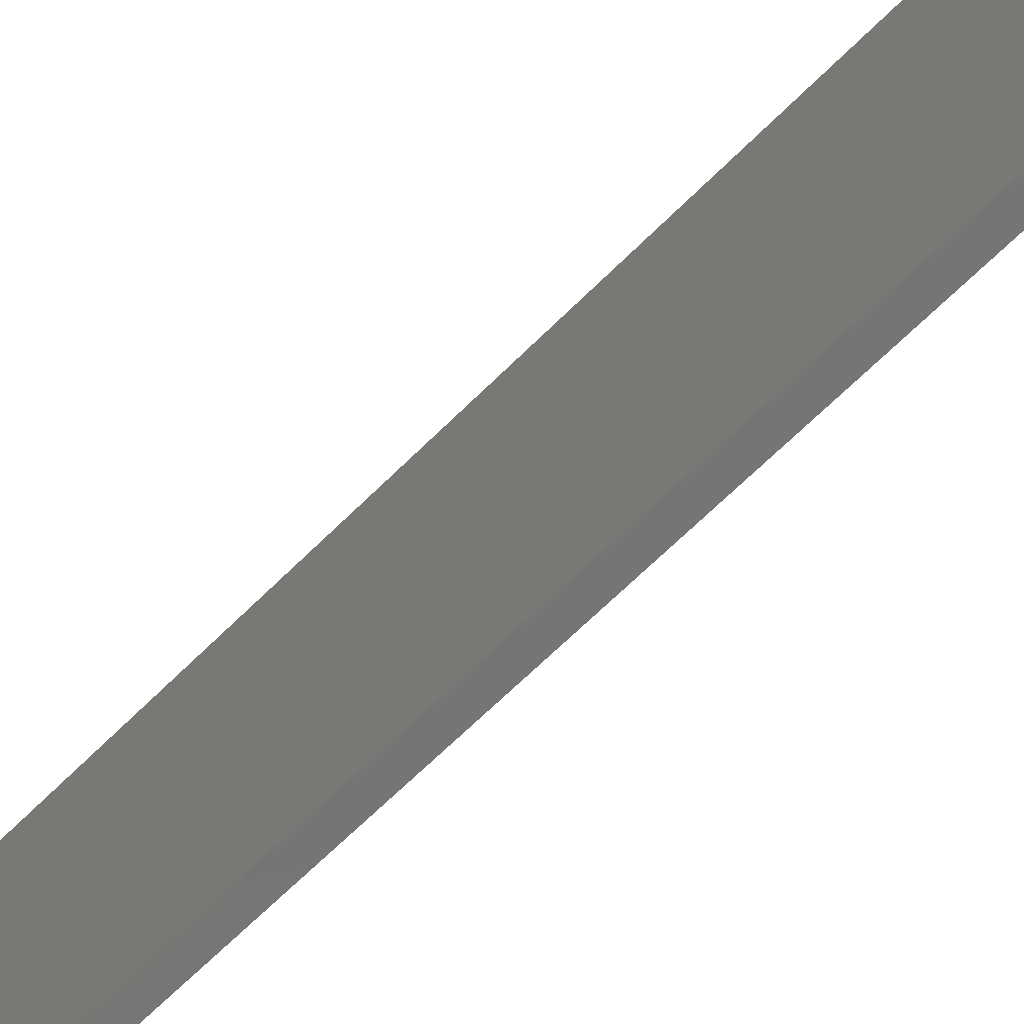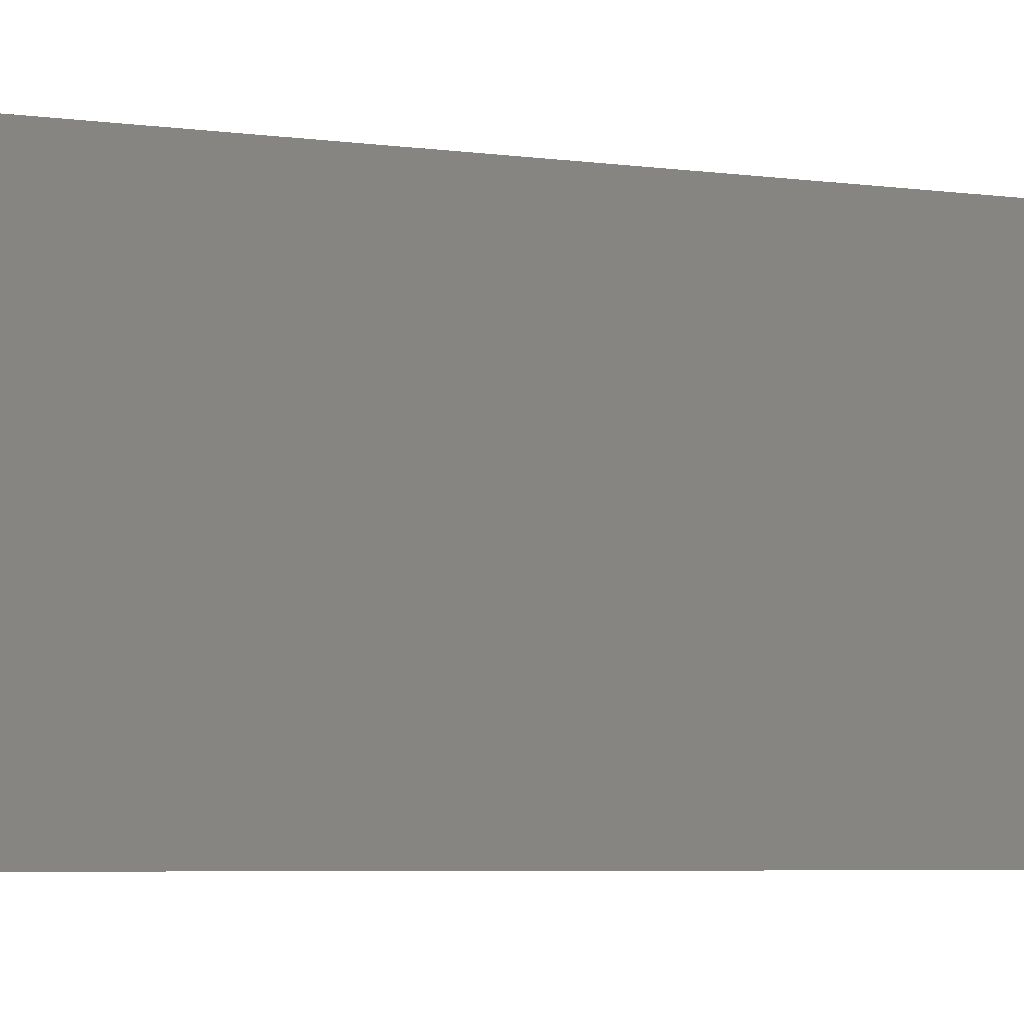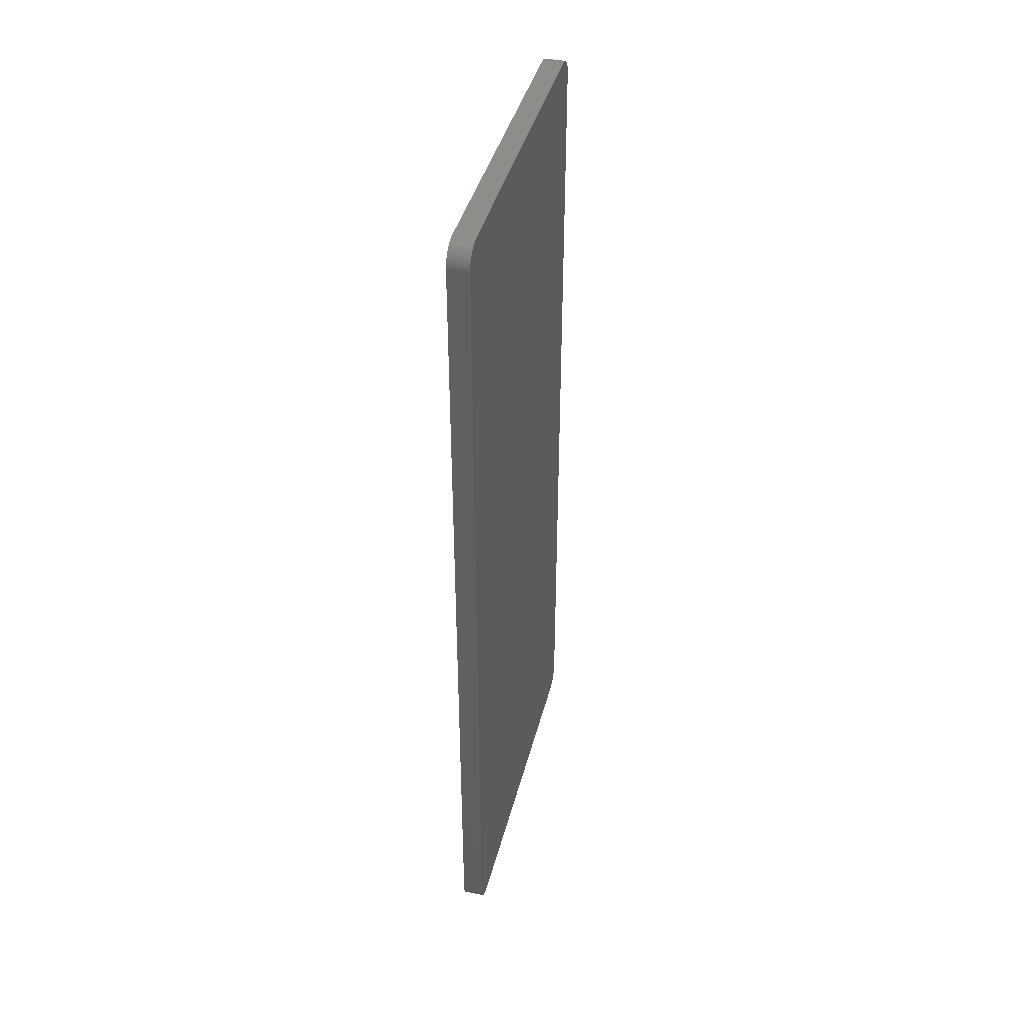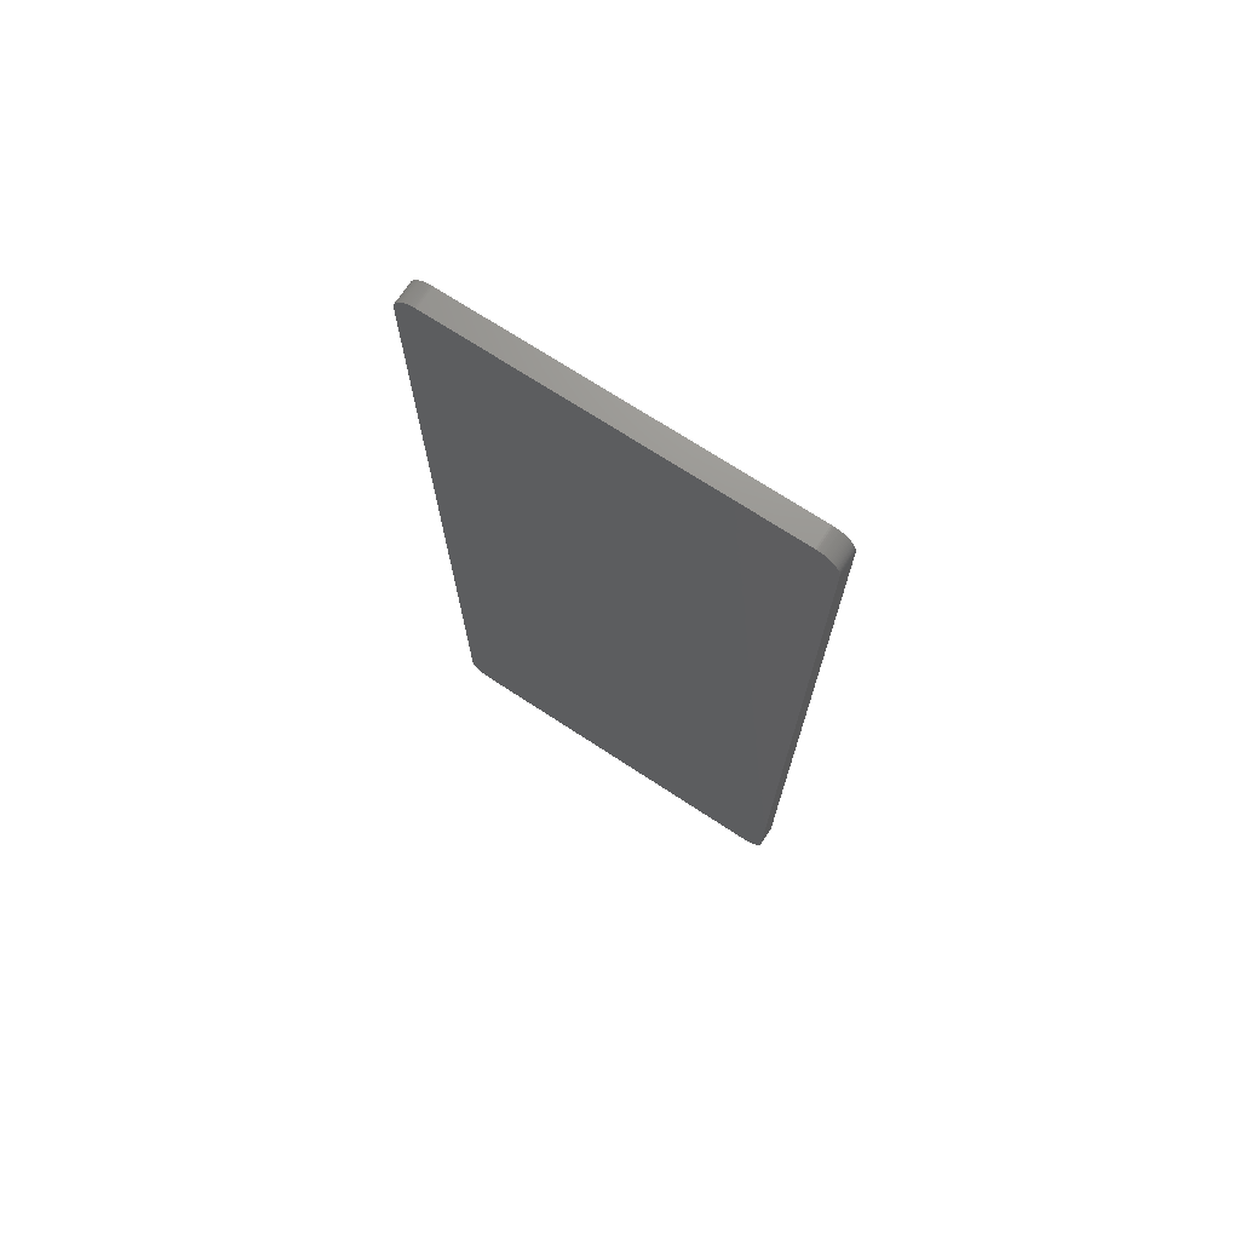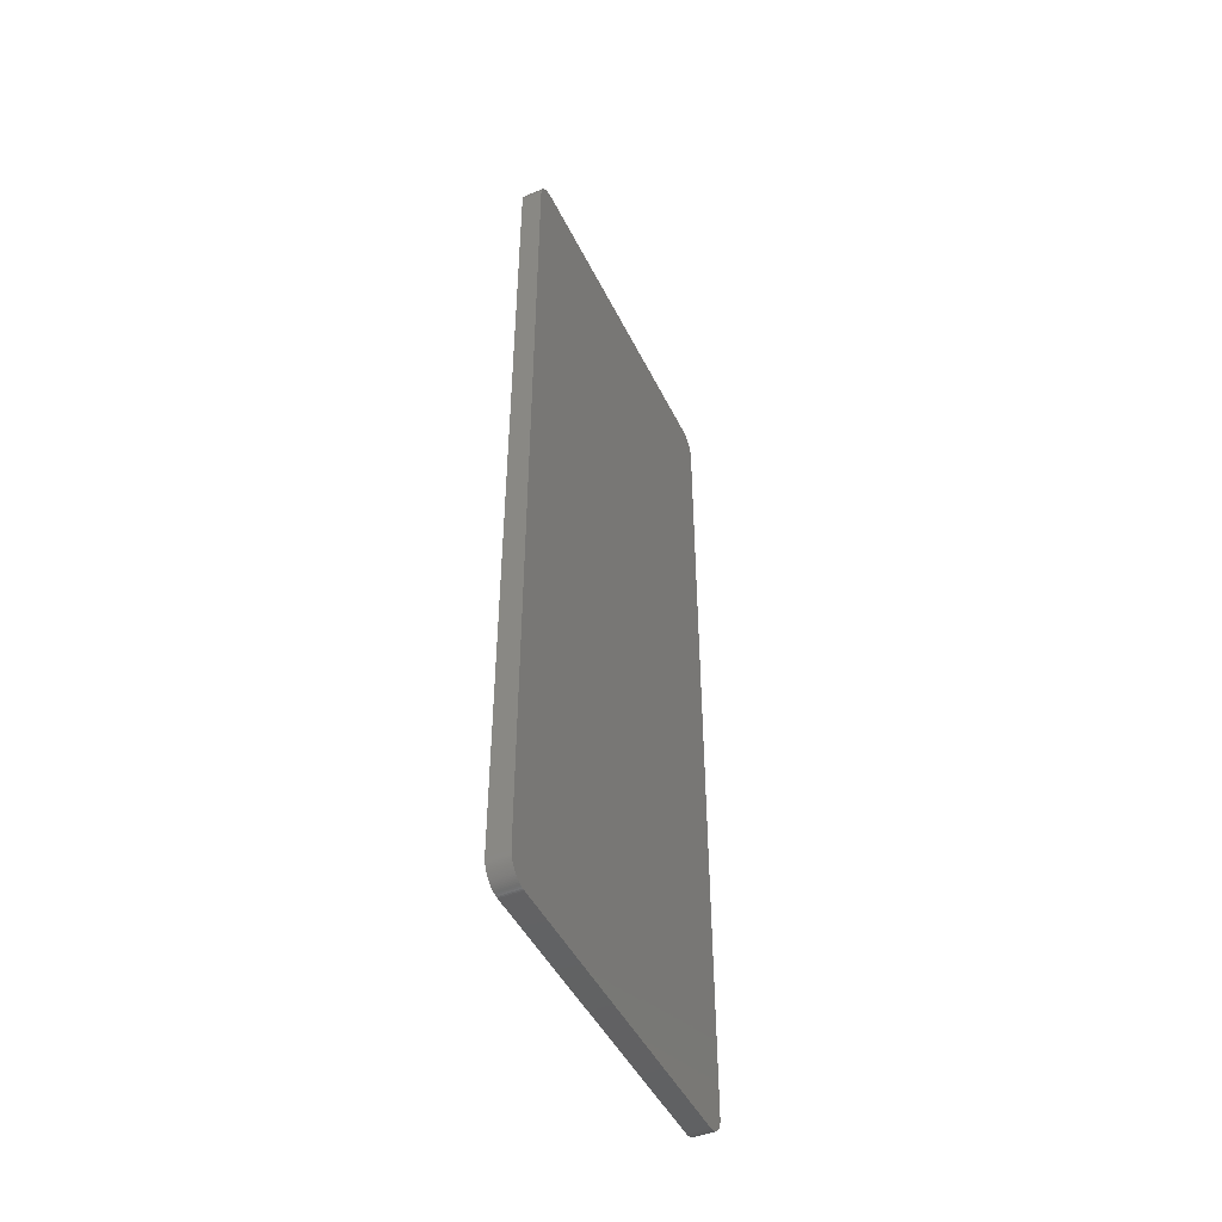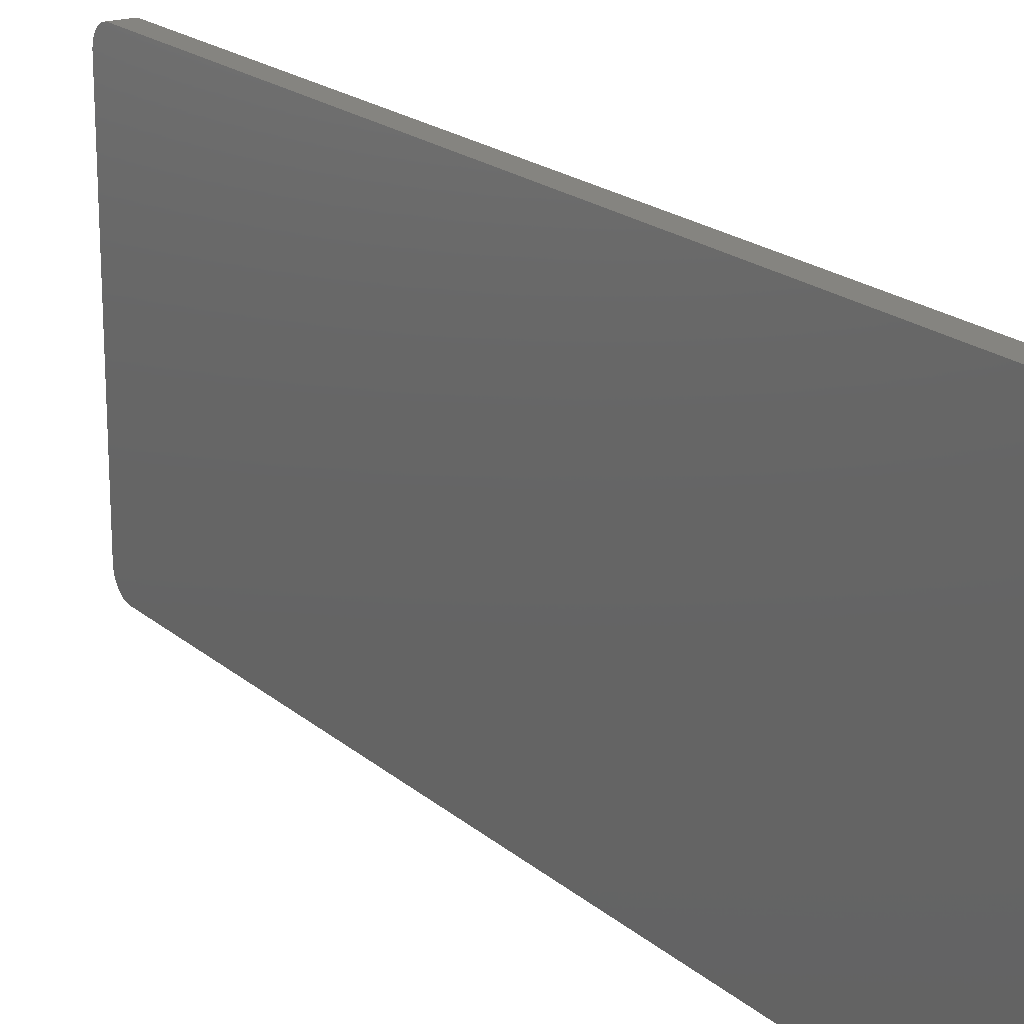
<metadata>
{"format":"stl","ext":"stl","renderer":"f3d","projection":"perspective","resolution":1024,"background":"white","views":[{"elev":-67.7,"azim":-45.3,"up":"+Z"},{"elev":-5.5,"azim":-113.0,"up":"+Z"},{"elev":41.0,"azim":14.1,"up":"+Y"},{"elev":71.5,"azim":123.2,"up":"+Y"},{"elev":-46.6,"azim":25.1,"up":"+Y"},{"elev":19.5,"azim":146.8,"up":"+Z"}]}
</metadata>
<code>
# stl→obj: 208 verts, 412 faces
v 4.5 86.29 2.7
v 4.5 2.5 4.6
v 4.5 4.6 2.5
v 4.5 4.078 2.566
v 4.5 3.827 2.647
v 4.5 3.951 2.603
v 4.5 85.4 2.5
v 2.5 2.5 4.6
v 4.5 2.504 4.468
v 4.5 85.4 38
v 4.5 3.827 37.85
v 2.5 2.537 36.29
v 2.5 2.517 36.16
v 4.5 2.537 36.29
v 2.5 3.162 3.069
v 2.5 87.5 35.9
v 4.5 2.504 36.03
v 4.5 2.901 37.13
v 2.5 85.4 2.5
v 2.5 87.5 4.468
v 2.5 4.6 38
v 4.5 4.6 38
v 4.5 86.05 2.603
v 4.5 86.17 2.647
v 4.5 3.162 3.069
v 4.5 2.647 3.827
v 4.5 2.901 3.366
v 4.5 87.5 35.9
v 4.5 86.93 37.34
v 4.5 87.1 37.13
v 2.5 87.1 37.13
v 4.5 87.02 37.24
v 2.5 85.4 38
v 2.5 87.46 36.29
v 4.5 2.5 35.9
v 2.5 2.5 35.9
v 2.5 2.504 36.03
v 4.5 85.79 2.537
v 2.5 4.6 2.5
v 2.5 87.5 4.6
v 2.5 86.41 2.76
v 2.5 86.53 2.827
v 4.5 86.41 2.76
v 4.5 3.069 3.162
v 2.5 3.827 2.647
v 4.5 4.207 2.537
v 4.5 86.17 37.85
v 2.5 86.41 37.74
v 2.5 86.29 37.8
v 4.5 2.76 36.91
v 2.5 2.76 36.91
v 4.5 2.7 36.79
v 4.5 3.588 37.74
v 4.5 3.706 37.8
v 2.5 85.92 2.566
v 4.5 85.92 2.566
v 2.5 86.84 3.069
v 4.5 86.84 3.069
v 4.5 86.93 3.162
v 4.5 87.5 4.468
v 4.5 87.5 4.6
v 4.5 2.537 4.207
v 4.5 2.566 4.078
v 2.5 2.647 3.827
v 2.5 2.537 4.207
v 4.5 2.76 3.588
v 4.5 2.7 3.706
v 2.5 3.069 3.162
v 4.5 3.475 2.827
v 4.5 3.588 2.76
v 2.5 3.475 2.827
v 2.5 4.078 2.566
v 4.5 4.337 2.517
v 4.5 4.207 37.96
v 2.5 87.48 36.16
v 4.5 87.46 36.29
v 2.5 86.17 37.85
v 4.5 87.43 36.42
v 2.5 87.43 36.42
v 2.5 85.53 38
v 2.5 87.17 37.03
v 2.5 85.79 37.96
v 4.5 85.79 37.96
v 2.5 85.92 37.93
v 4.5 2.647 36.67
v 2.5 2.566 36.42
v 4.5 2.566 36.42
v 4.5 2.603 36.55
v 2.5 3.827 37.85
v 2.5 3.706 37.8
v 4.5 85.66 2.517
v 4.5 85.53 2.504
v 2.5 85.66 2.517
v 2.5 86.17 2.647
v 2.5 86.05 2.603
v 2.5 86.29 2.7
v 2.5 87.3 3.706
v 4.5 87.17 3.475
v 2.5 2.566 4.078
v 4.5 2.517 4.337
v 2.5 2.517 4.337
v 2.5 2.504 4.468
v 4.5 2.982 3.261
v 2.5 2.901 3.366
v 2.5 2.7 3.706
v 2.5 2.76 3.588
v 4.5 3.366 2.901
v 2.5 3.366 2.901
v 2.5 3.588 2.76
v 2.5 4.207 2.537
v 2.5 4.337 2.517
v 4.5 4.468 2.504
v 4.5 4.468 38
v 2.5 4.468 38
v 2.5 87.02 37.24
v 4.5 87.17 37.03
v 4.5 86.41 37.74
v 4.5 85.92 37.93
v 4.5 86.63 37.6
v 4.5 86.74 37.52
v 2.5 86.74 37.52
v 2.5 86.84 37.43
v 2.5 2.982 37.24
v 2.5 2.901 37.13
v 4.5 2.827 37.03
v 2.5 2.827 37.03
v 4.5 2.982 37.24
v 4.5 3.261 37.52
v 2.5 4.078 37.93
v 2.5 3.951 37.9
v 4.5 2.517 36.16
v 2.5 85.79 2.537
v 4.5 86.63 2.901
v 2.5 86.63 2.901
v 4.5 87.02 3.261
v 2.5 87.46 4.207
v 2.5 87.48 4.337
v 2.5 87.43 4.078
v 4.5 2.603 3.951
v 2.5 2.603 3.951
v 2.5 2.982 3.261
v 4.5 2.827 3.475
v 2.5 2.827 3.475
v 4.5 3.261 2.982
v 4.5 3.706 2.7
v 2.5 3.706 2.7
v 2.5 3.261 2.982
v 2.5 3.951 2.603
v 2.5 4.468 2.504
v 2.5 85.66 37.98
v 2.5 87.24 36.91
v 4.5 87.24 36.91
v 2.5 87.35 36.67
v 2.5 87.4 36.55
v 4.5 87.48 36.16
v 2.5 86.63 37.6
v 2.5 86.53 37.67
v 4.5 86.84 37.43
v 2.5 2.603 36.55
v 2.5 2.647 36.67
v 4.5 3.069 37.34
v 2.5 3.069 37.34
v 2.5 3.162 37.43
v 2.5 3.588 37.74
v 4.5 3.475 37.67
v 2.5 3.475 37.67
v 2.5 3.366 37.6
v 4.5 4.078 37.93
v 2.5 4.207 37.96
v 4.5 86.74 2.982
v 4.5 86.53 2.827
v 2.5 87.1 3.366
v 2.5 87.24 3.588
v 4.5 87.1 3.366
v 4.5 87.35 3.827
v 2.5 86.05 37.9
v 4.5 86.05 37.9
v 4.5 85.66 37.98
v 2.5 86.93 37.34
v 4.5 87.3 36.79
v 2.5 87.3 36.79
v 2.5 87.5 36.03
v 4.5 87.35 36.67
v 4.5 86.29 37.8
v 4.5 86.53 37.67
v 2.5 2.7 36.79
v 4.5 3.162 37.43
v 4.5 3.366 37.6
v 2.5 3.261 37.52
v 2.5 4.337 37.98
v 4.5 4.337 37.98
v 4.5 3.951 37.9
v 2.5 85.53 2.504
v 2.5 86.74 2.982
v 2.5 86.93 3.162
v 4.5 87.24 3.588
v 2.5 87.17 3.475
v 4.5 87.46 4.207
v 4.5 87.43 4.078
v 4.5 85.53 38
v 4.5 87.5 36.03
v 4.5 87.4 36.55
v 2.5 87.02 3.261
v 4.5 87.3 3.706
v 2.5 87.35 3.827
v 4.5 87.48 4.337
v 2.5 87.4 3.951
v 4.5 87.4 3.951
f 1 2 3
f 4 5 6
f 1 3 7
f 2 8 9
f 2 10 11
f 2 1 10
f 12 13 14
f 15 12 16
f 17 11 18
f 19 16 20
f 10 21 22
f 2 11 17
f 15 16 19
f 1 23 24
f 3 25 5
f 3 2 25
f 12 15 8
f 25 26 27
f 10 28 29
f 30 31 32
f 12 33 34
f 10 1 28
f 2 17 35
f 12 36 37
f 3 19 7
f 1 7 38
f 15 19 39
f 19 3 39
f 16 28 40
f 41 42 43
f 15 25 44
f 25 2 26
f 15 39 45
f 3 5 46
f 10 33 21
f 33 12 21
f 10 29 47
f 48 34 49
f 50 51 52
f 53 11 54
f 12 8 36
f 8 2 36
f 55 23 56
f 1 38 23
f 19 20 57
f 58 57 59
f 20 40 60
f 20 16 40
f 28 60 61
f 28 1 60
f 26 62 63
f 26 2 62
f 8 64 65
f 8 15 64
f 66 26 67
f 15 44 68
f 5 25 69
f 70 69 71
f 5 69 70
f 15 45 71
f 4 6 72
f 3 46 73
f 11 22 74
f 11 10 22
f 75 34 76
f 34 77 49
f 78 34 79
f 33 10 80
f 81 34 31
f 82 83 84
f 17 18 85
f 86 87 88
f 11 89 54
f 54 89 90
f 17 36 35
f 36 2 35
f 36 17 37
f 12 37 13
f 38 7 91
f 91 92 93
f 55 94 95
f 19 94 55
f 19 57 94
f 41 1 96
f 57 20 97
f 60 1 98
f 60 40 61
f 40 28 61
f 63 62 65
f 62 2 9
f 63 65 99
f 65 64 99
f 65 100 101
f 8 65 102
f 25 27 103
f 103 27 104
f 67 64 105
f 27 26 66
f 66 67 106
f 64 15 104
f 69 25 107
f 71 107 108
f 70 71 109
f 71 45 109
f 69 107 71
f 15 71 108
f 45 39 110
f 46 5 4
f 46 110 73
f 46 4 110
f 110 39 111
f 3 73 112
f 74 22 113
f 113 21 114
f 16 34 75
f 16 12 34
f 31 34 115
f 29 28 116
f 48 49 117
f 83 47 118
f 119 29 120
f 121 120 122
f 17 85 87
f 12 87 86
f 123 12 124
f 51 125 126
f 123 18 127
f 18 11 128
f 21 12 114
f 129 12 130
f 37 17 13
f 14 13 131
f 91 7 92
f 7 19 92
f 23 94 24
f 94 1 24
f 19 55 132
f 55 38 132
f 94 57 42
f 133 42 134
f 98 58 135
f 98 1 58
f 136 20 137
f 97 20 138
f 64 26 139
f 26 63 139
f 139 99 140
f 139 63 99
f 65 62 100
f 62 9 100
f 100 9 102
f 9 8 102
f 25 103 44
f 44 103 141
f 26 64 67
f 64 104 106
f 103 104 141
f 104 15 141
f 104 27 142
f 27 66 142
f 104 142 143
f 142 66 106
f 107 25 144
f 25 15 144
f 45 5 145
f 5 70 145
f 145 109 146
f 145 70 109
f 107 144 108
f 15 108 147
f 5 45 6
f 6 45 148
f 45 110 72
f 110 4 72
f 73 111 112
f 73 110 111
f 112 111 149
f 39 3 112
f 22 21 113
f 12 89 130
f 82 34 150
f 34 33 80
f 81 116 151
f 151 116 152
f 34 153 154
f 76 28 155
f 116 28 78
f 34 78 76
f 29 116 30
f 116 81 30
f 47 29 119
f 119 156 157
f 120 29 158
f 48 117 157
f 34 156 121
f 156 119 121
f 17 87 14
f 87 12 14
f 86 88 159
f 88 85 160
f 85 18 50
f 50 18 125
f 18 128 161
f 12 162 163
f 53 164 165
f 128 11 53
f 164 12 166
f 166 12 167
f 129 130 168
f 129 74 169
f 94 23 95
f 23 55 95
f 23 38 56
f 38 55 56
f 38 91 132
f 132 91 93
f 94 42 41
f 133 134 170
f 58 1 133
f 133 43 171
f 135 58 59
f 57 97 172
f 172 97 173
f 135 172 174
f 138 20 136
f 60 98 175
f 99 64 140
f 64 139 140
f 100 102 101
f 102 65 101
f 44 141 68
f 141 15 68
f 64 106 105
f 106 67 105
f 142 106 143
f 106 104 143
f 109 45 146
f 45 145 146
f 108 144 147
f 144 15 147
f 45 72 148
f 72 6 148
f 111 39 149
f 39 112 149
f 10 47 83
f 84 118 176
f 47 176 177
f 34 82 84
f 83 150 178
f 34 80 150
f 34 179 115
f 30 81 31
f 180 153 181
f 34 81 151
f 28 16 182
f 16 75 182
f 78 28 76
f 75 76 155
f 78 79 154
f 79 34 154
f 116 183 180
f 116 78 183
f 179 29 32
f 29 30 32
f 77 47 49
f 49 47 184
f 47 119 117
f 119 157 185
f 156 34 157
f 34 48 157
f 29 179 122
f 121 119 120
f 179 34 122
f 34 121 122
f 13 17 131
f 17 14 131
f 87 85 88
f 160 52 186
f 52 51 186
f 88 160 159
f 160 85 52
f 85 50 52
f 12 51 126
f 51 50 125
f 125 18 126
f 12 126 124
f 161 128 187
f 123 161 162
f 164 54 90
f 164 53 54
f 165 166 188
f 128 53 165
f 12 189 167
f 165 164 166
f 74 190 169
f 113 190 191
f 89 11 130
f 130 11 192
f 11 74 168
f 74 129 168
f 19 93 193
f 19 132 93
f 1 94 96
f 94 41 96
f 133 1 43
f 1 41 43
f 42 57 134
f 134 57 194
f 57 58 170
f 58 133 170
f 135 59 195
f 59 57 195
f 98 173 196
f 172 173 197
f 172 98 174
f 98 135 174
f 173 97 196
f 198 175 199
f 138 136 198
f 136 137 198
f 47 77 176
f 84 83 118
f 77 34 176
f 34 84 176
f 150 80 200
f 83 82 150
f 80 10 200
f 10 83 200
f 179 32 115
f 32 31 115
f 182 155 201
f 182 75 155
f 153 183 154
f 78 154 202
f 183 153 180
f 151 180 181
f 47 117 184
f 117 49 184
f 157 117 185
f 117 119 185
f 29 122 158
f 122 120 158
f 160 12 159
f 12 86 159
f 51 12 186
f 12 160 186
f 126 18 124
f 18 123 124
f 18 161 127
f 161 123 127
f 128 189 187
f 161 187 162
f 162 187 163
f 12 123 162
f 89 12 90
f 12 164 90
f 189 128 188
f 128 165 188
f 189 188 167
f 188 166 167
f 12 190 114
f 190 113 114
f 190 12 169
f 12 129 169
f 190 74 191
f 74 113 191
f 11 168 192
f 168 130 192
f 93 92 193
f 92 19 193
f 43 42 171
f 42 133 171
f 57 170 194
f 170 134 194
f 57 172 195
f 135 195 203
f 173 98 197
f 98 172 197
f 97 175 204
f 175 98 196
f 175 97 205
f 97 138 205
f 20 60 137
f 137 60 206
f 60 175 198
f 138 198 199
f 176 118 177
f 118 47 177
f 150 200 178
f 200 83 178
f 155 28 201
f 28 182 201
f 154 183 202
f 183 78 202
f 116 180 152
f 180 151 152
f 153 34 181
f 34 151 181
f 187 189 163
f 189 12 163
f 195 172 203
f 172 135 203
f 175 196 204
f 196 97 204
f 175 205 207
f 205 138 207
f 60 198 206
f 198 137 206
f 175 207 208
f 207 138 199
f 207 199 208
f 199 175 208

</code>
